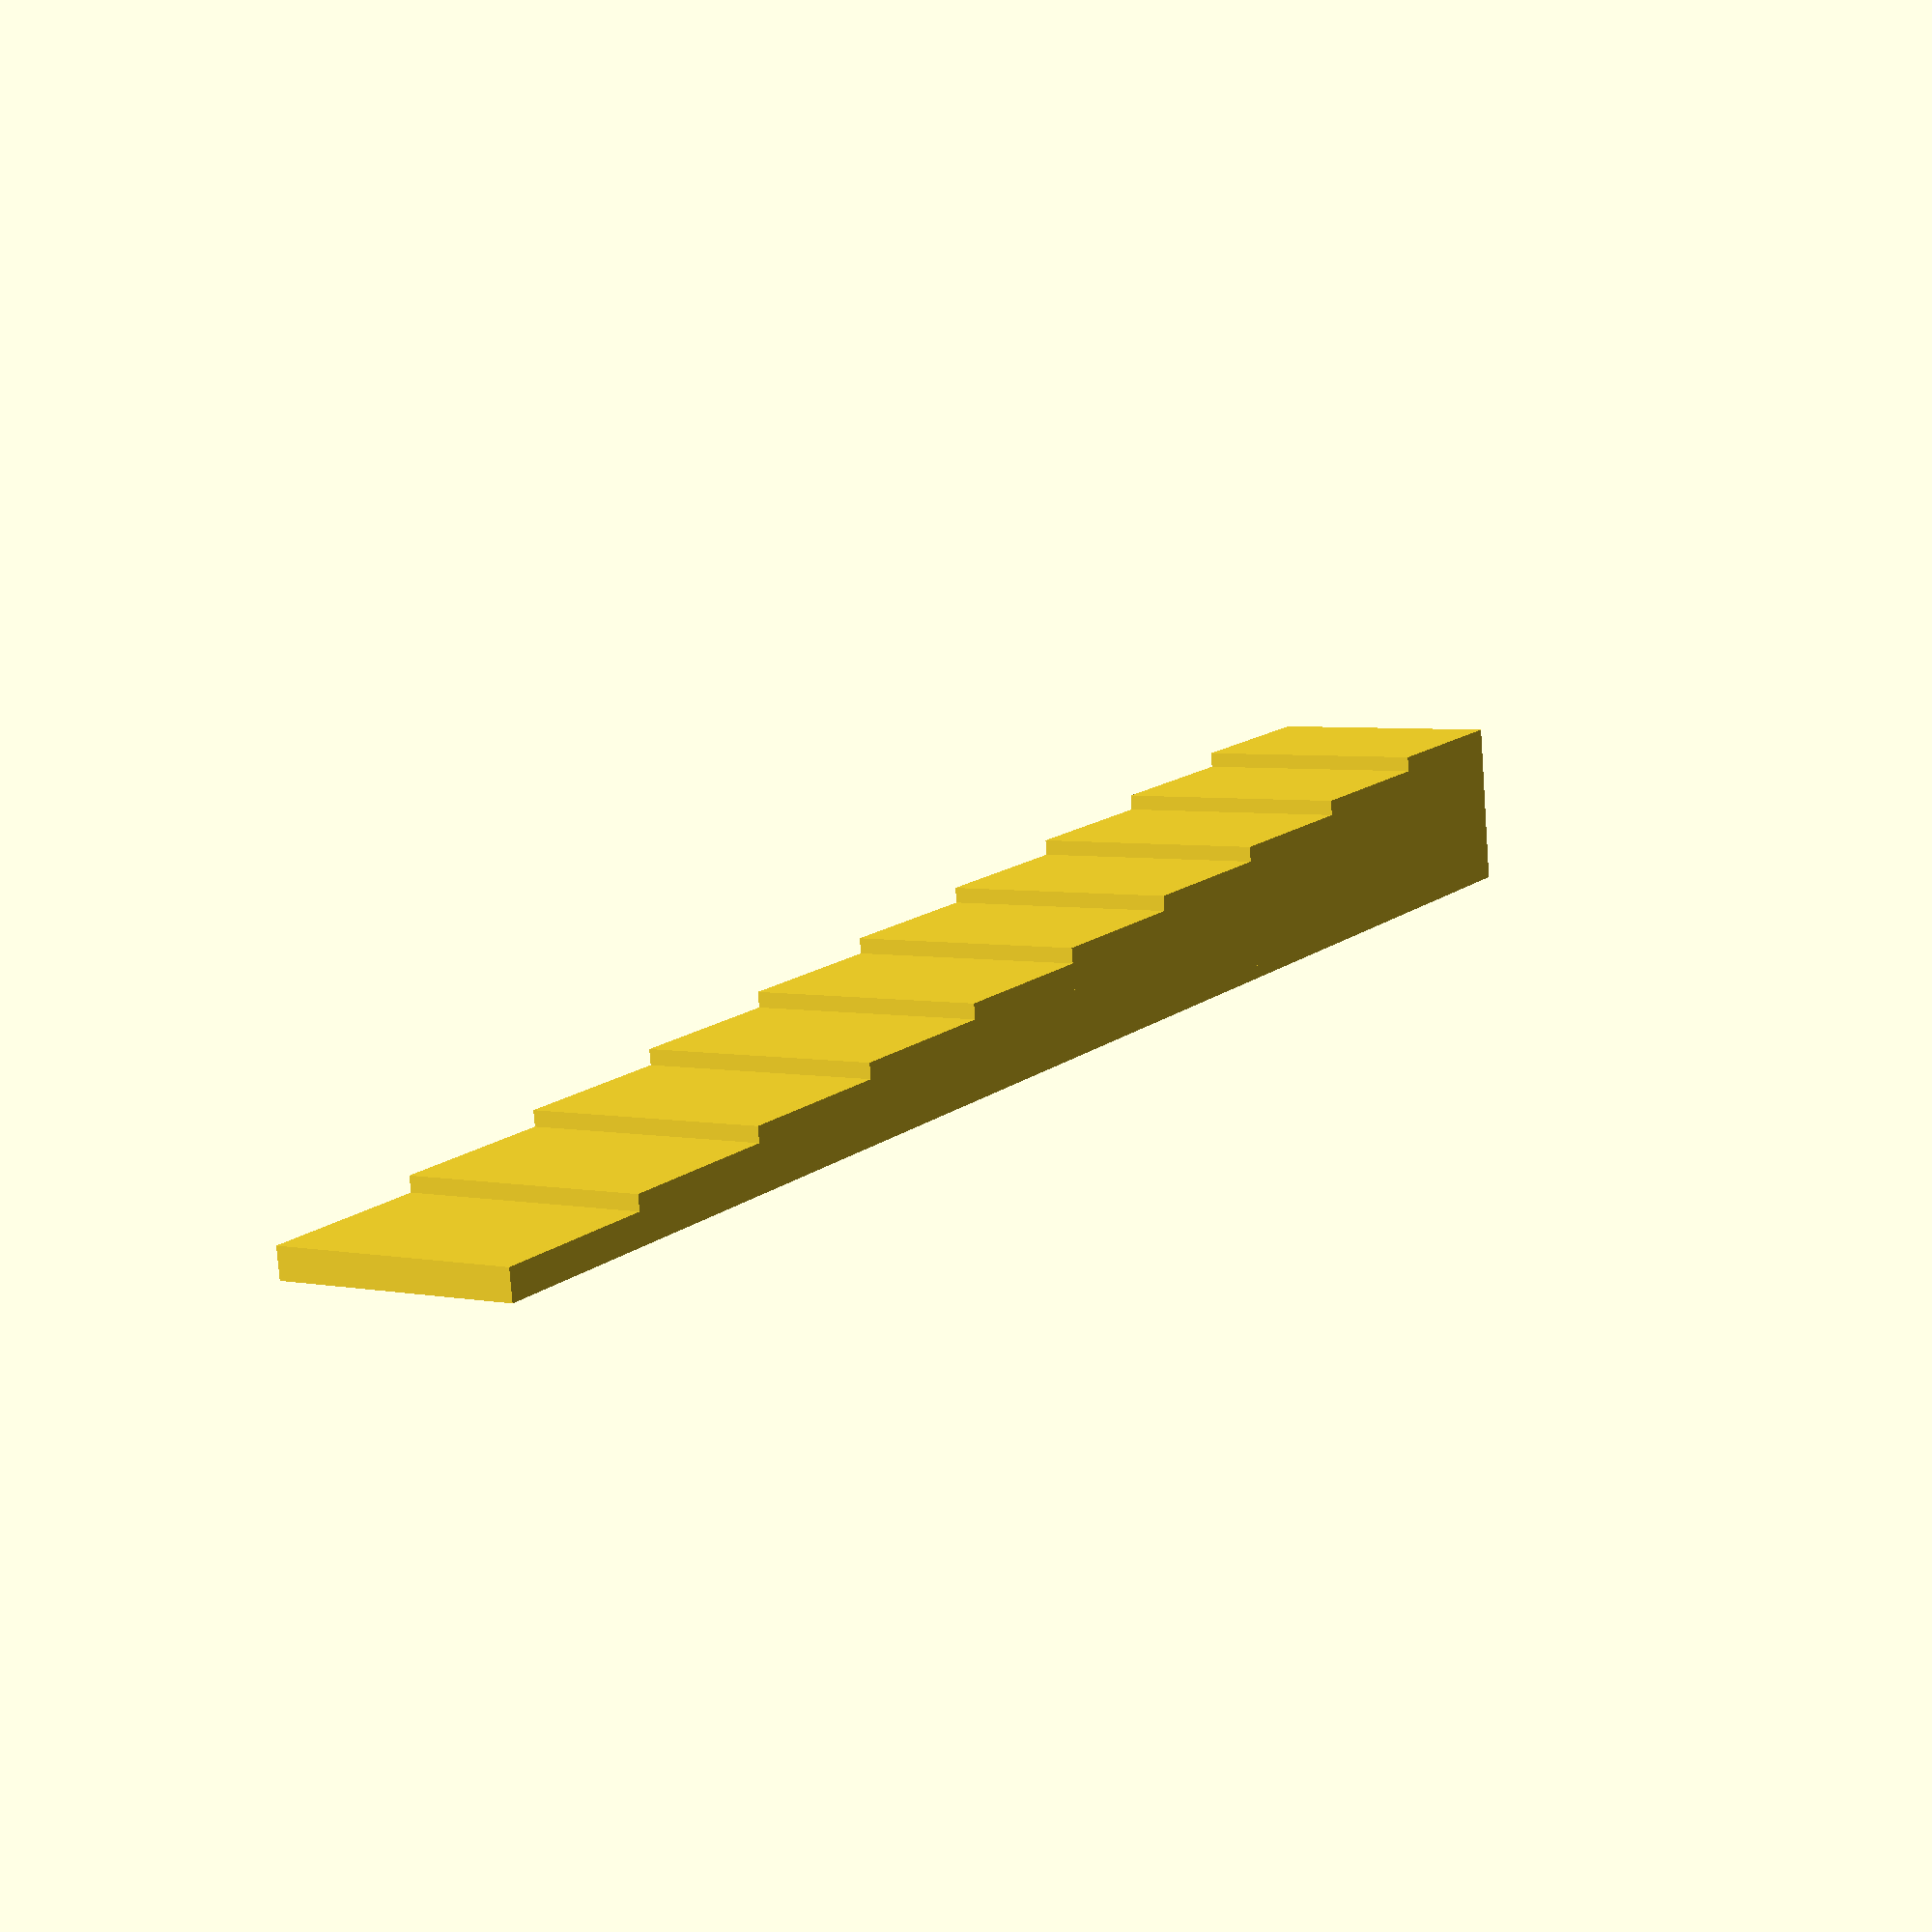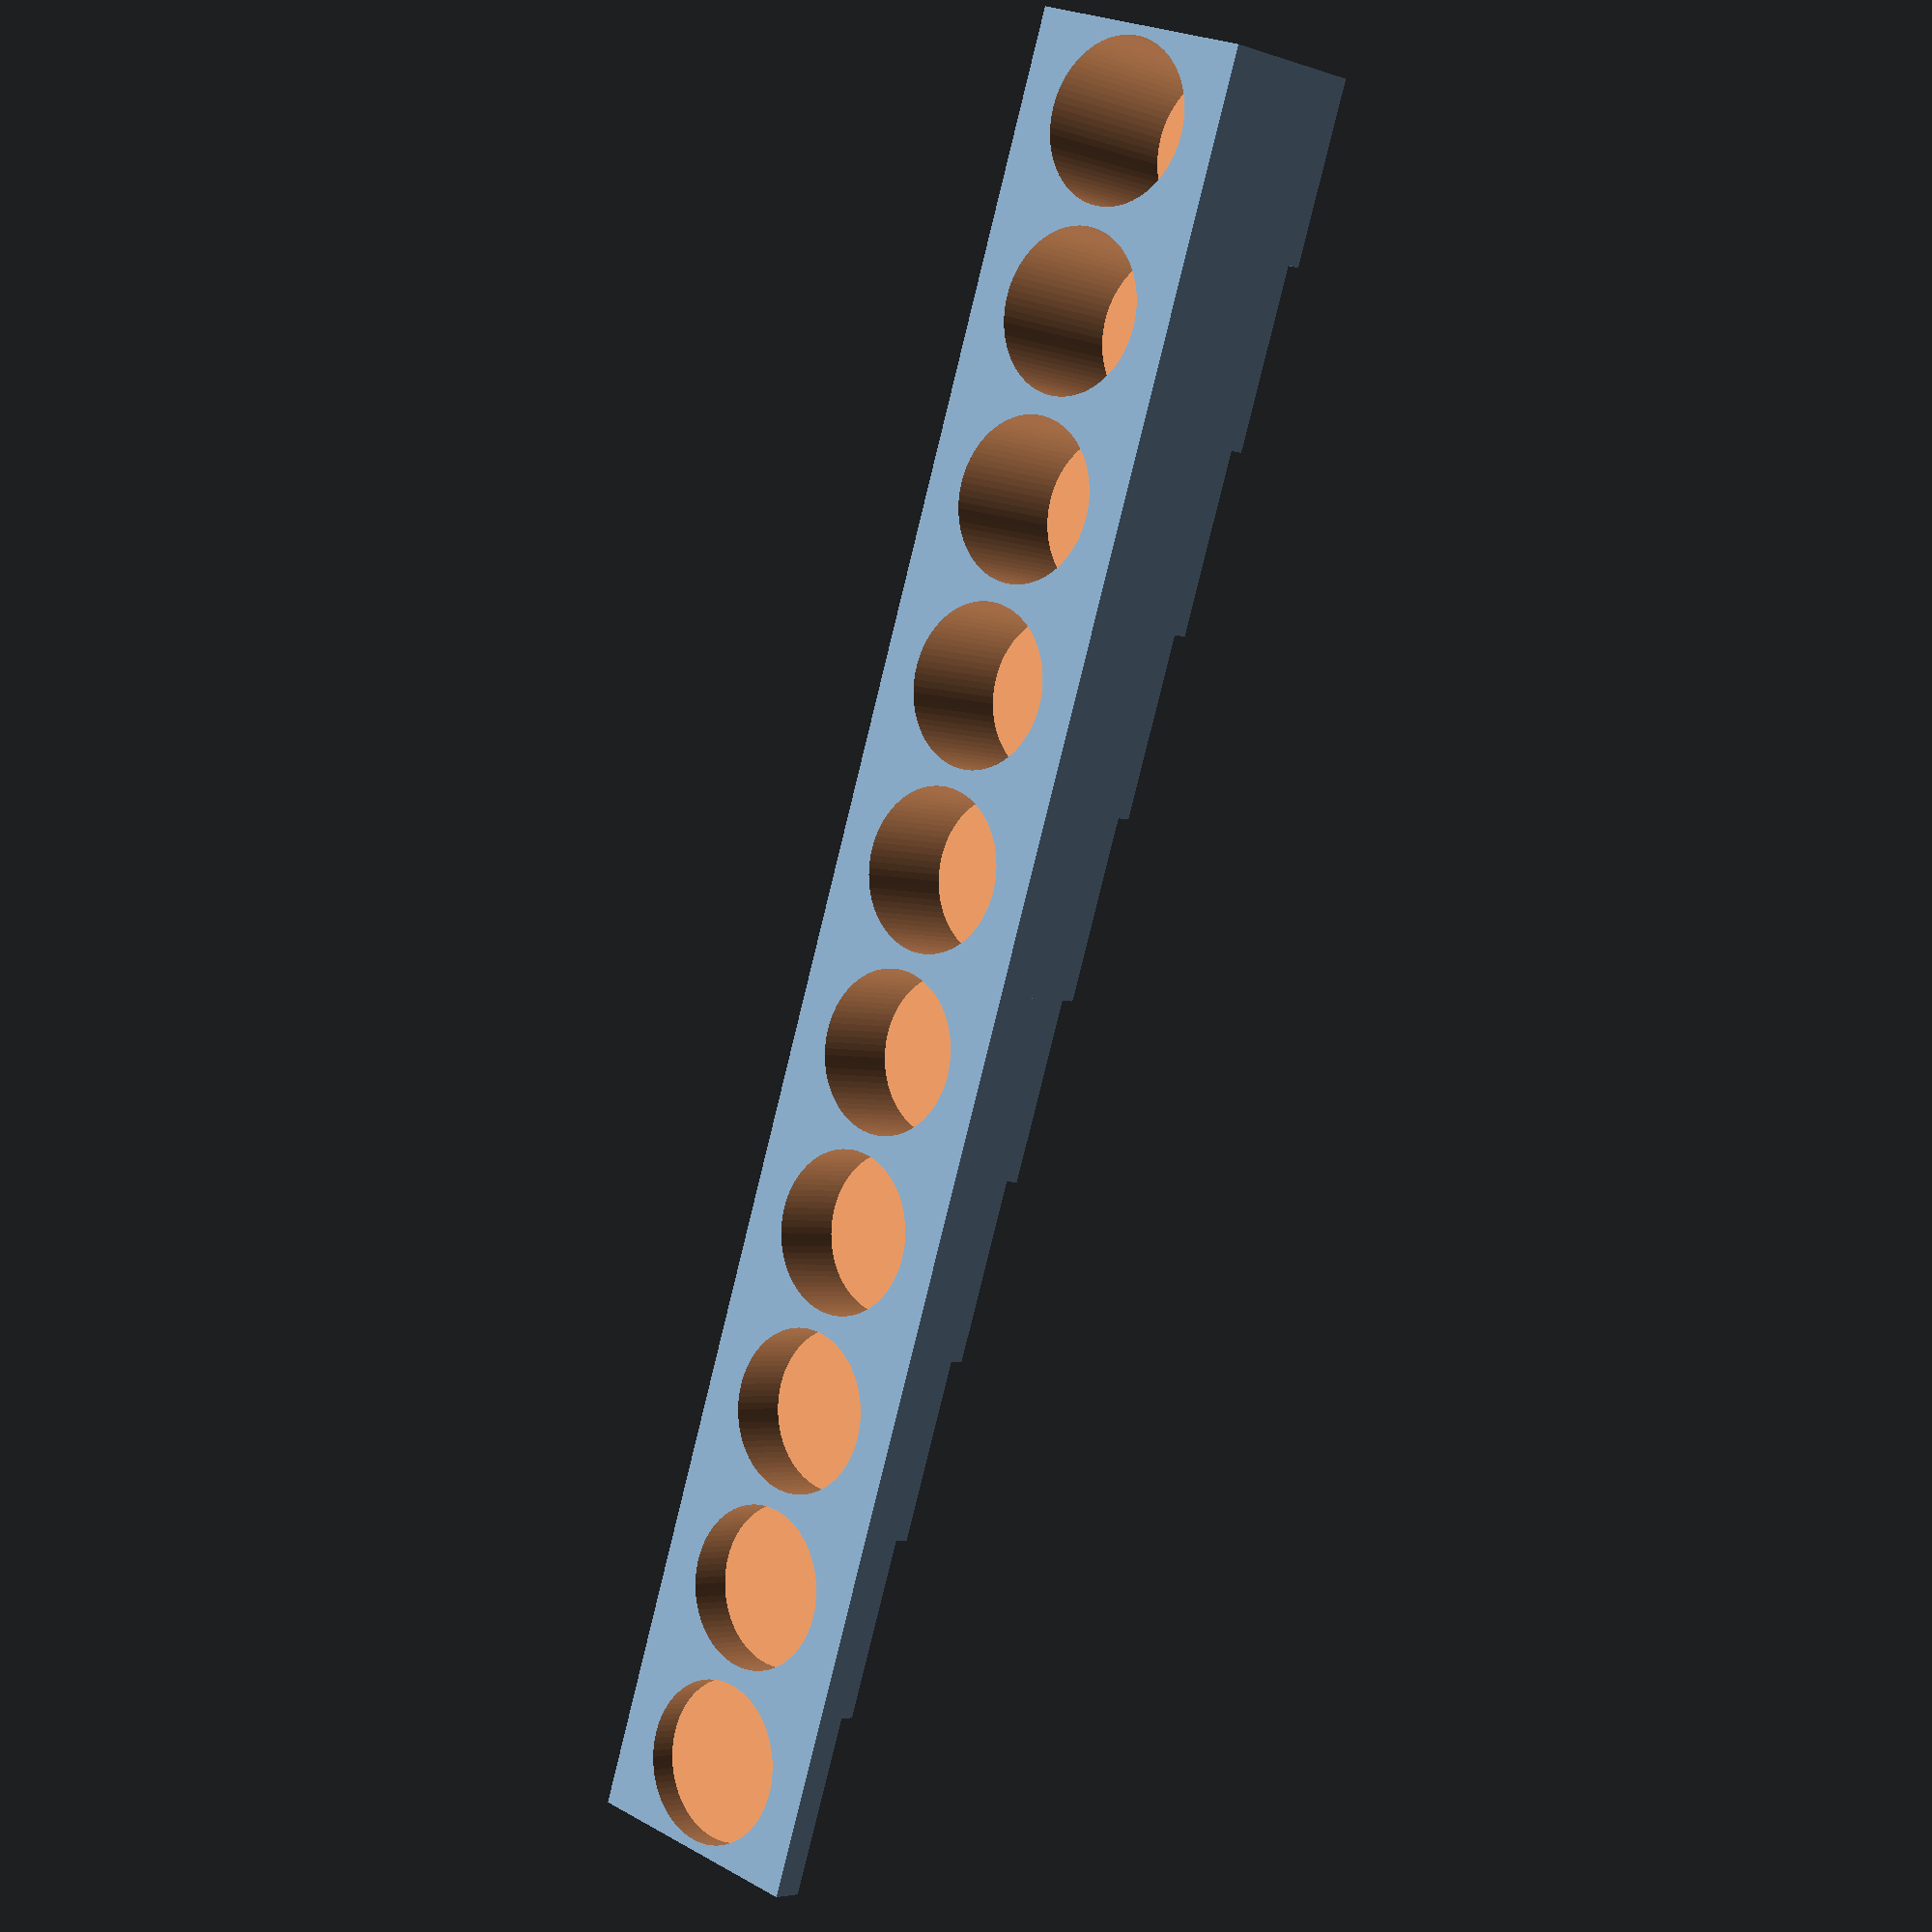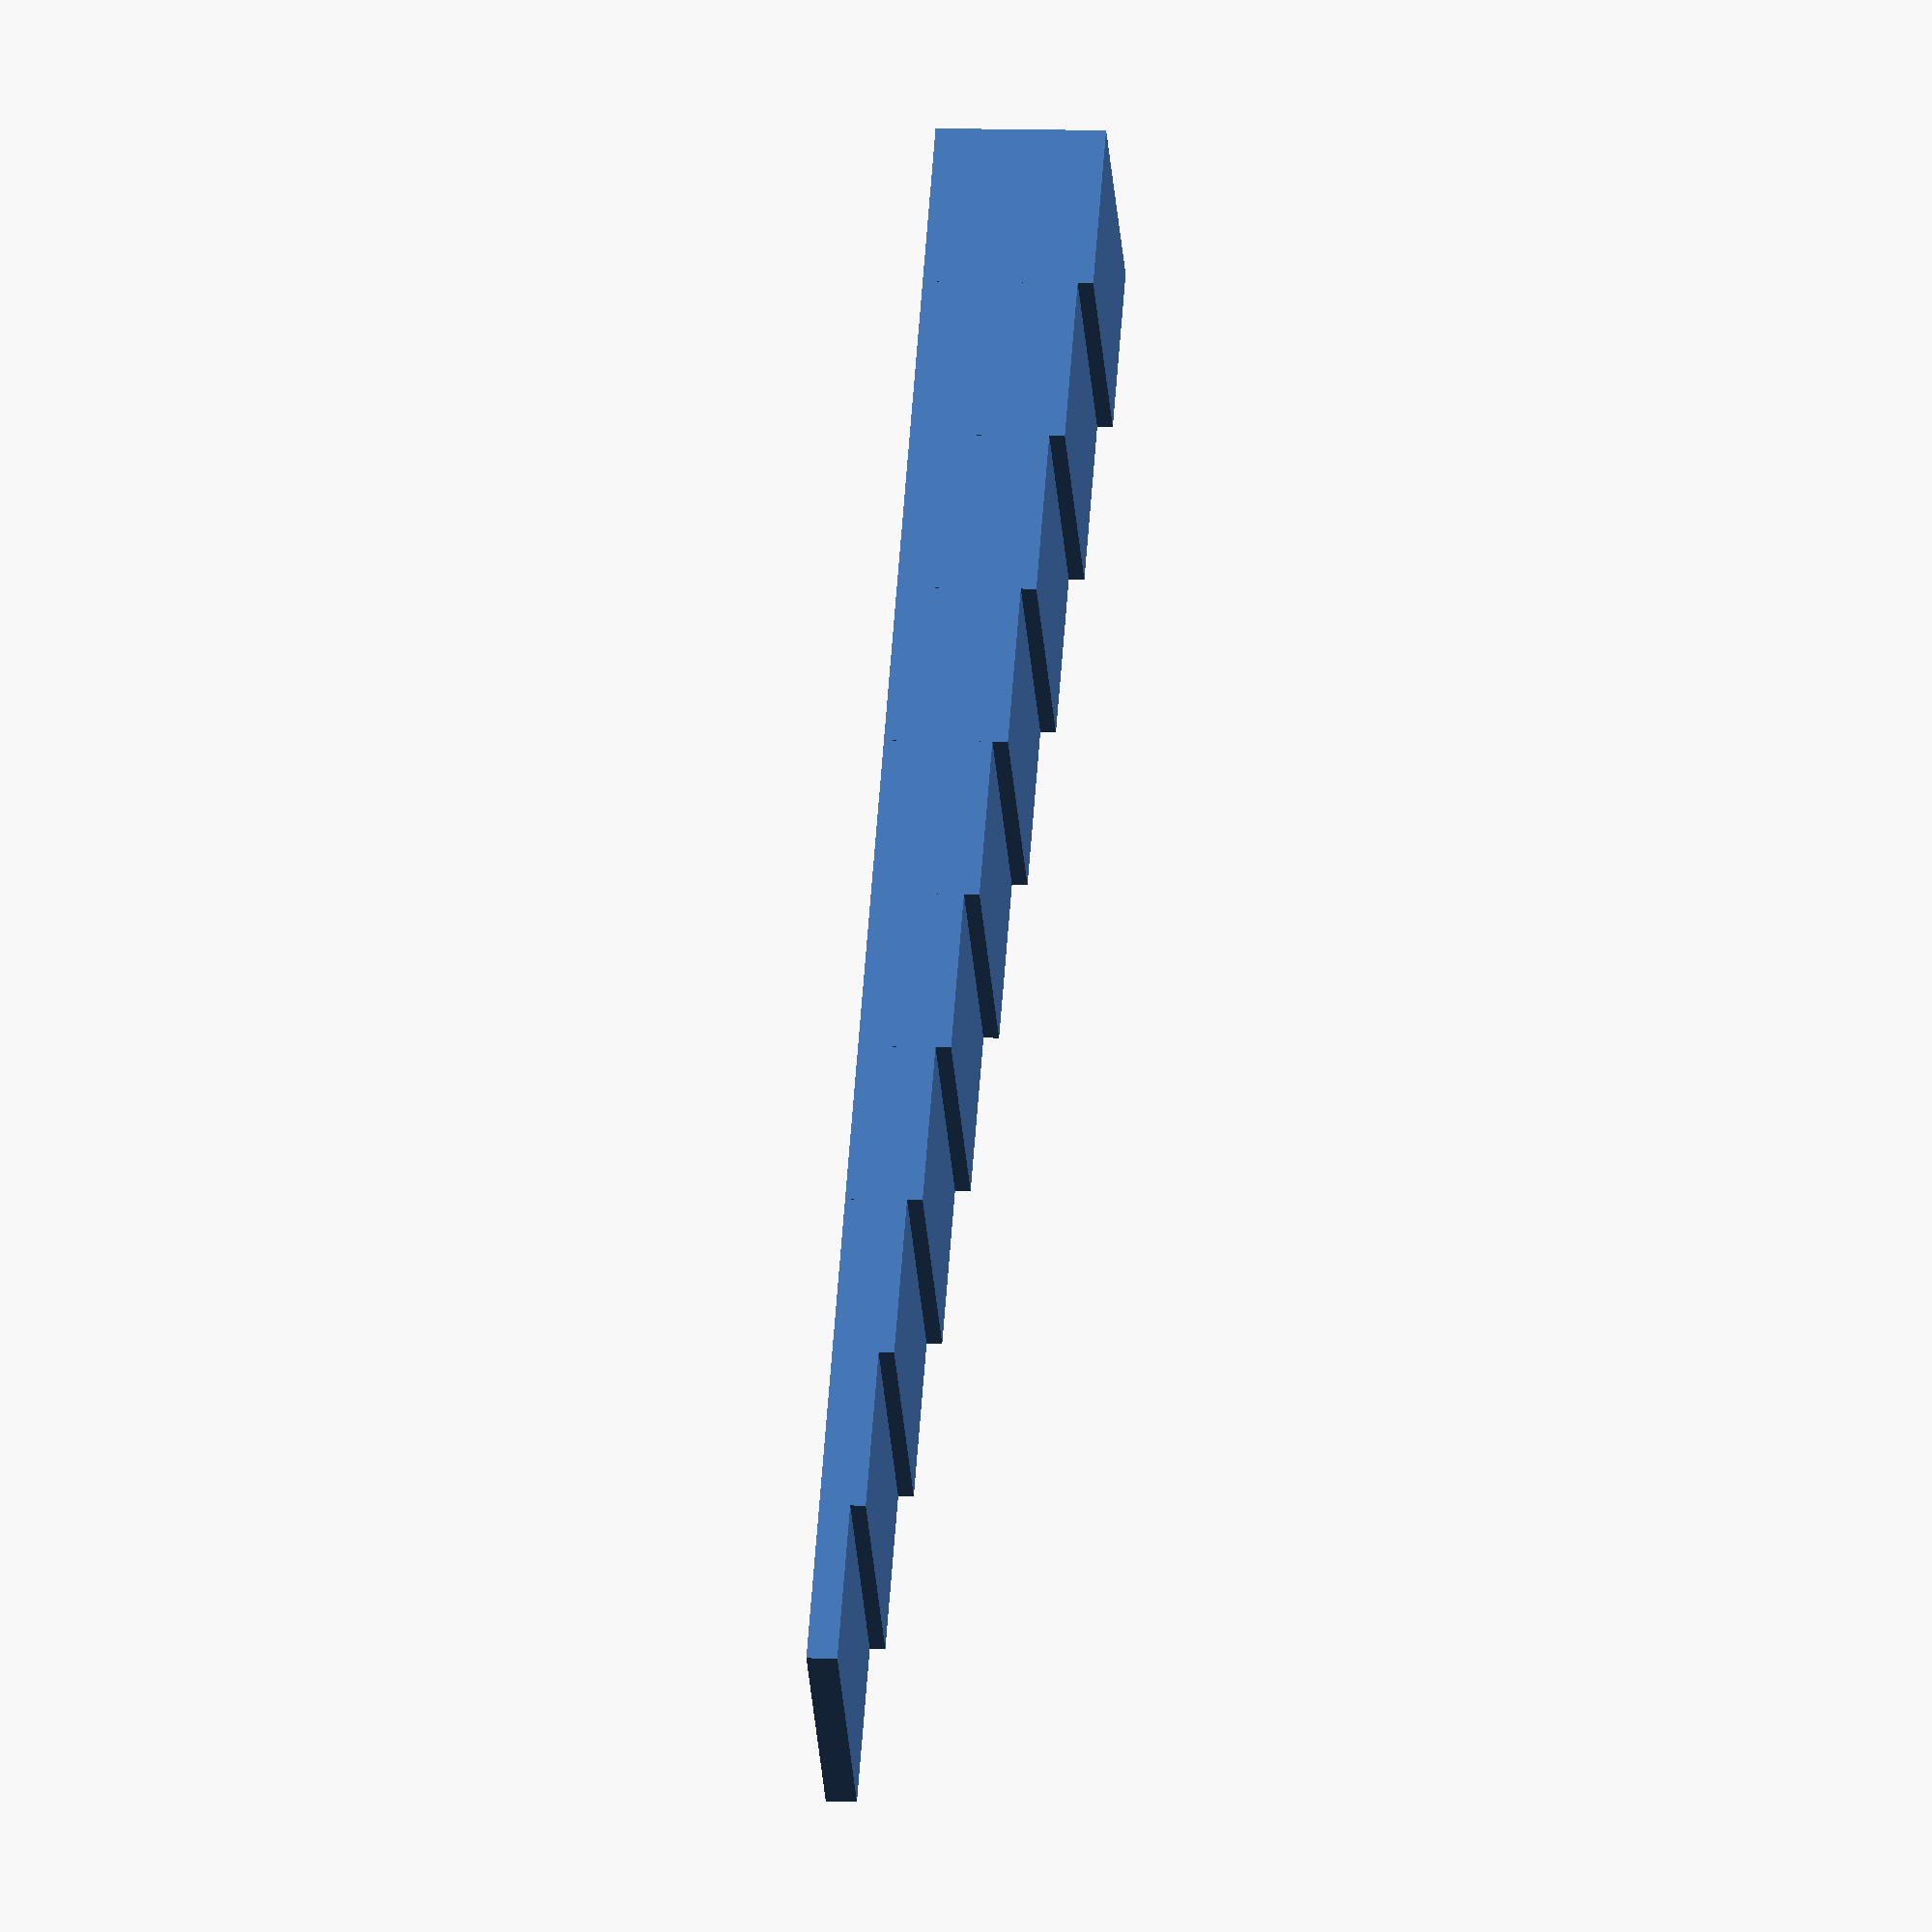
<openscad>
$fn=80;

for (i=[0:9]) {
   translate([i*9,0,0]) {
      difference() {
         cube([9,12,0.75*(i+2)]);
         translate([4.5,6,-0.15]) cylinder(d=8,h=0.75*(i+2));
      }
      // translate([0,10,0]) cube([8,4,0.75*(i+2)]);
      // translate([2,0,0.75*(i+2)-0.15]) cube([4,13,0.15]);
   }
}

</openscad>
<views>
elev=258.7 azim=121.6 roll=175.8 proj=p view=solid
elev=184.0 azim=71.7 roll=319.4 proj=p view=solid
elev=173.7 azim=131.4 roll=264.0 proj=o view=solid
</views>
